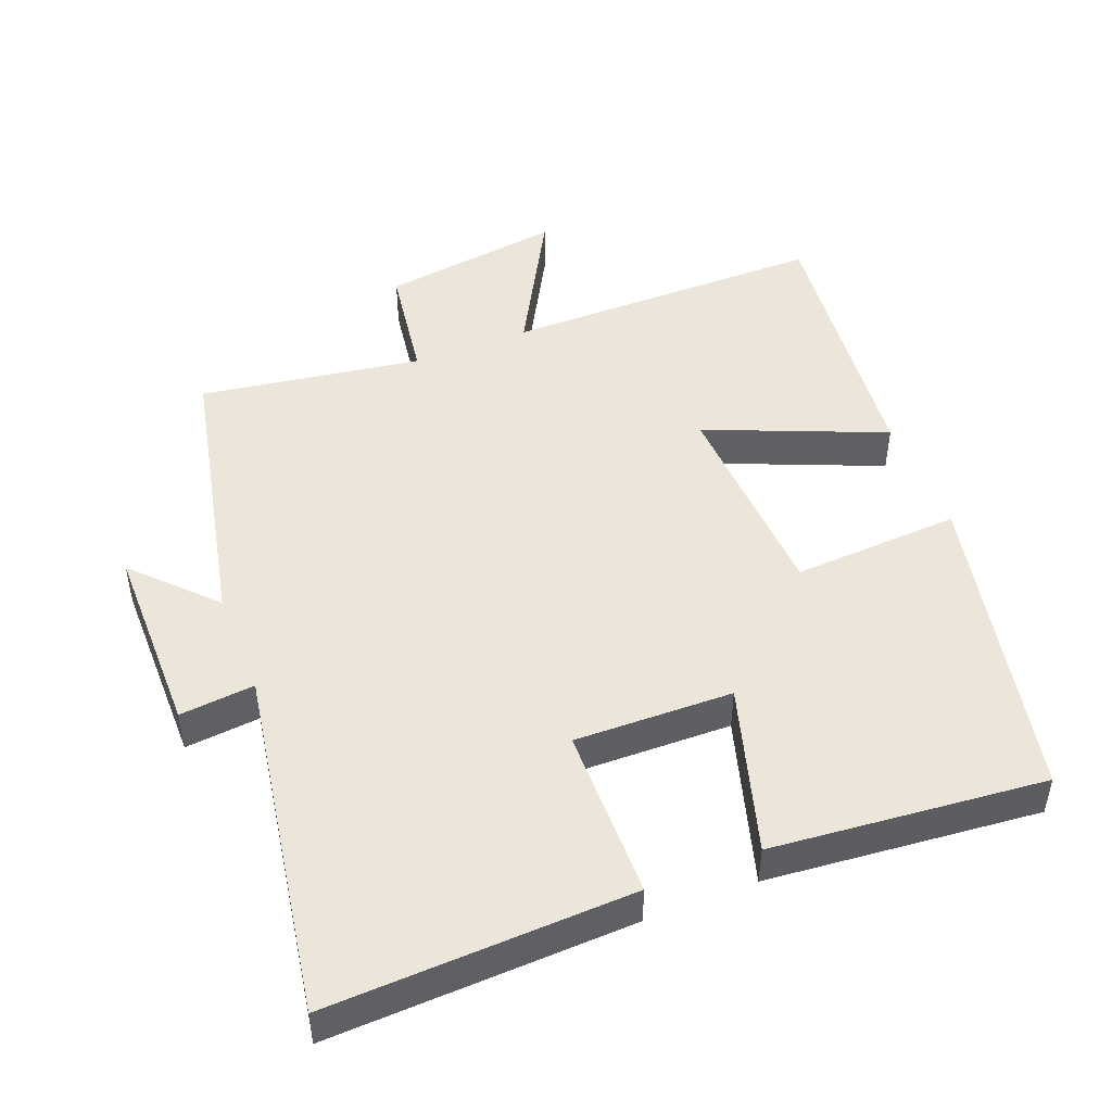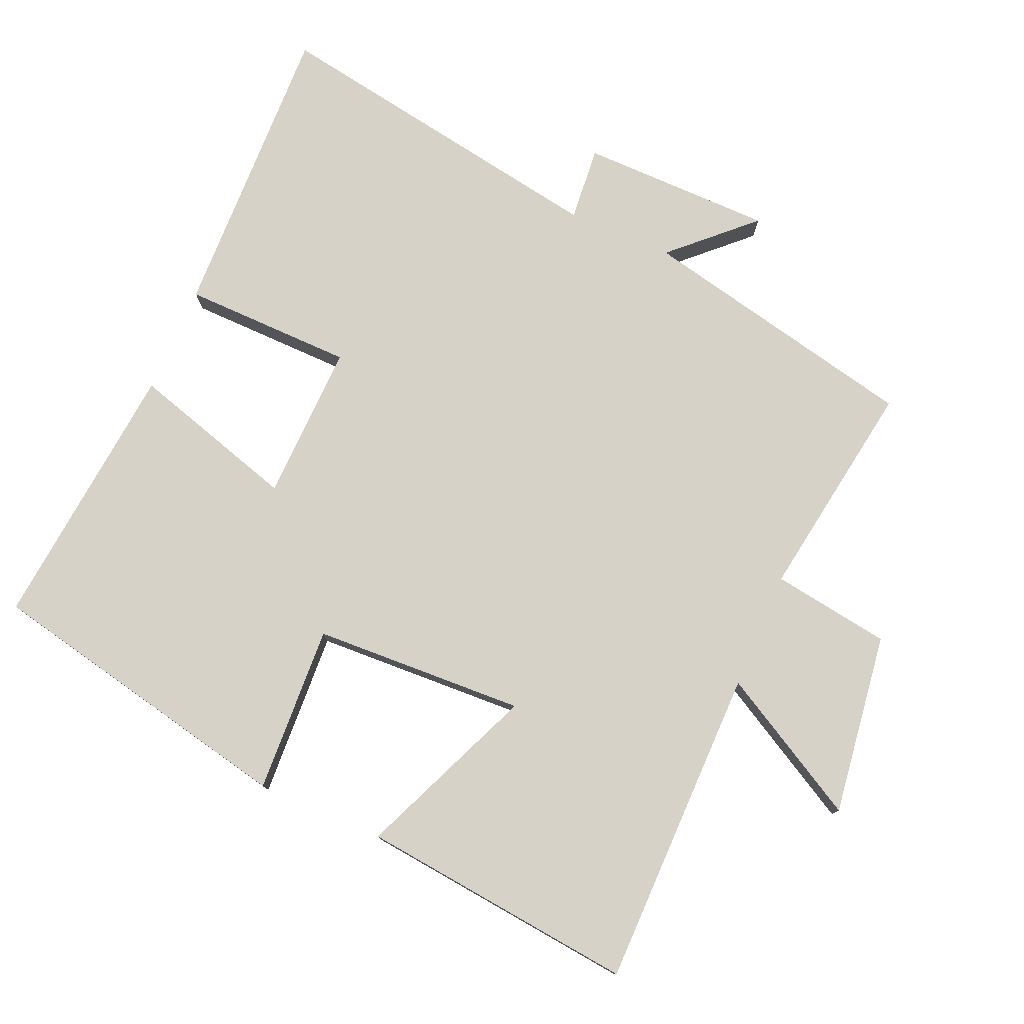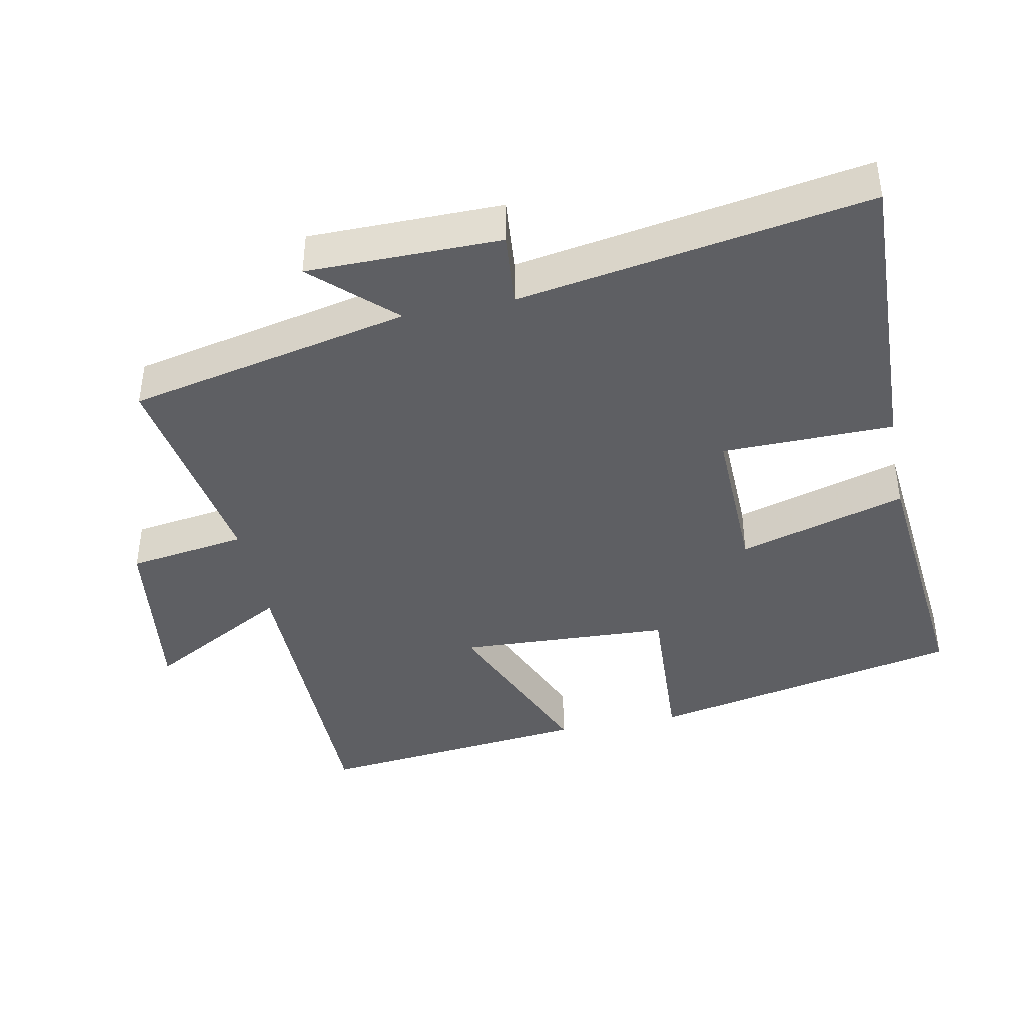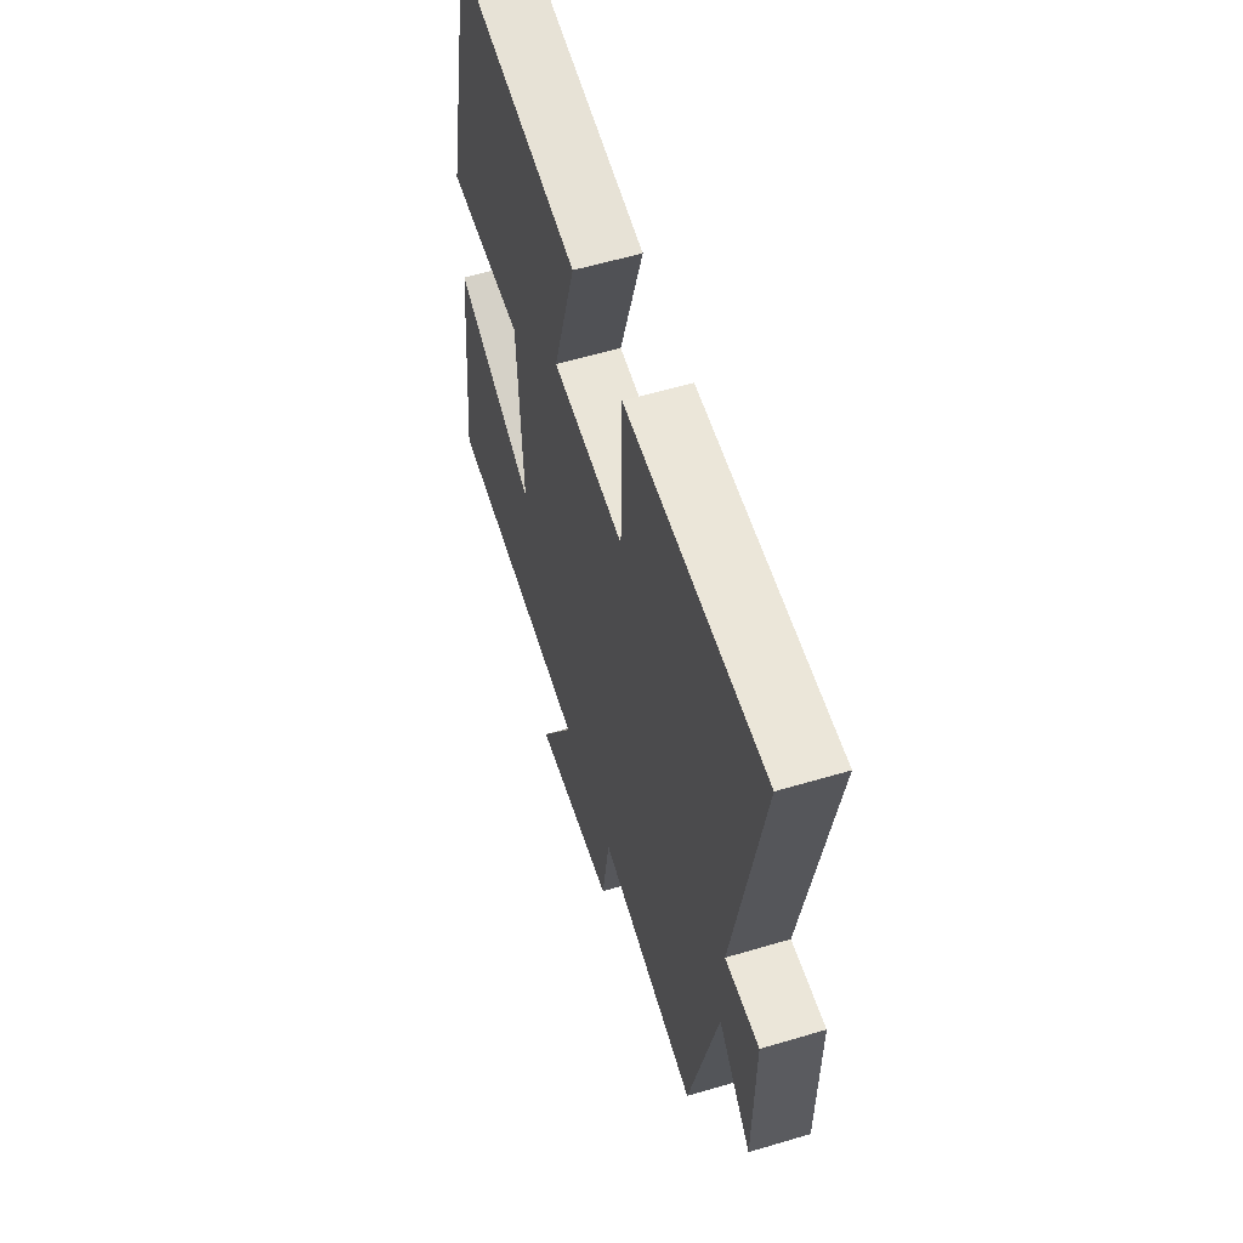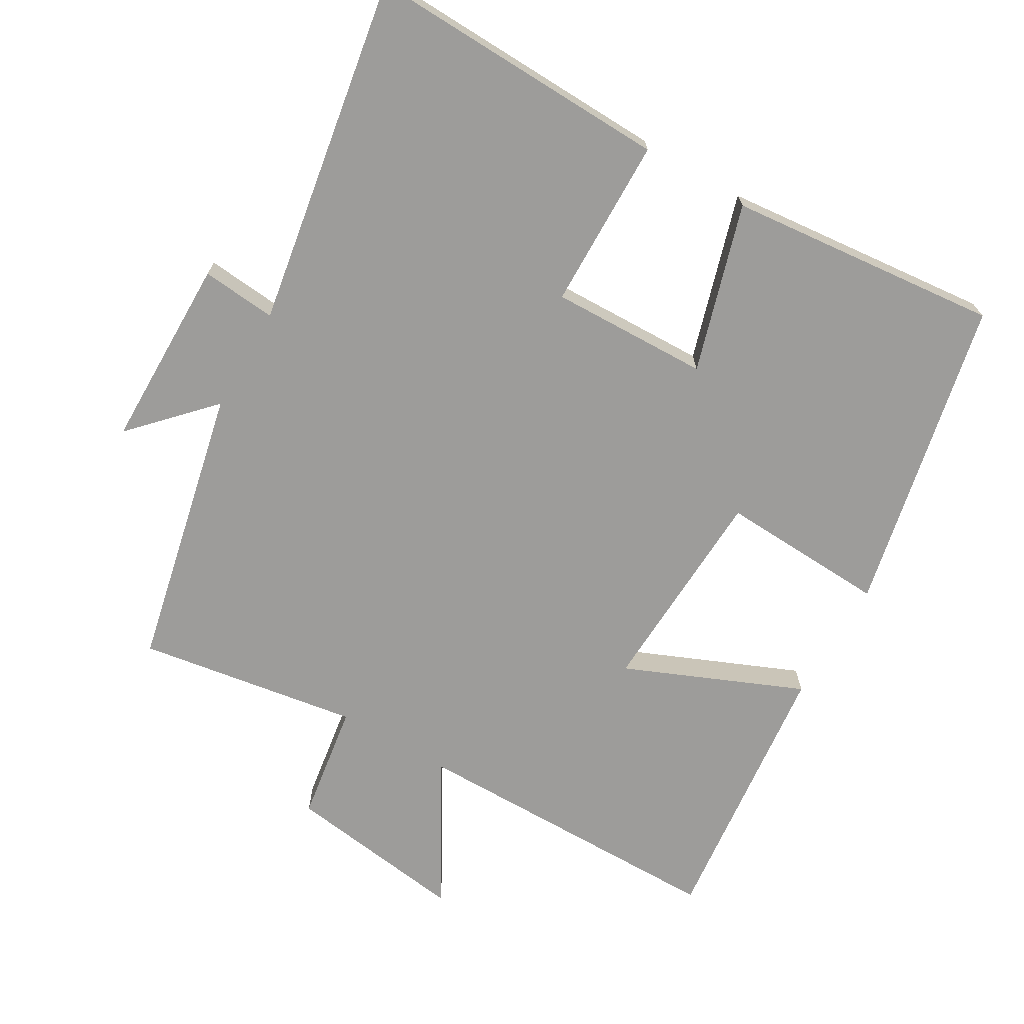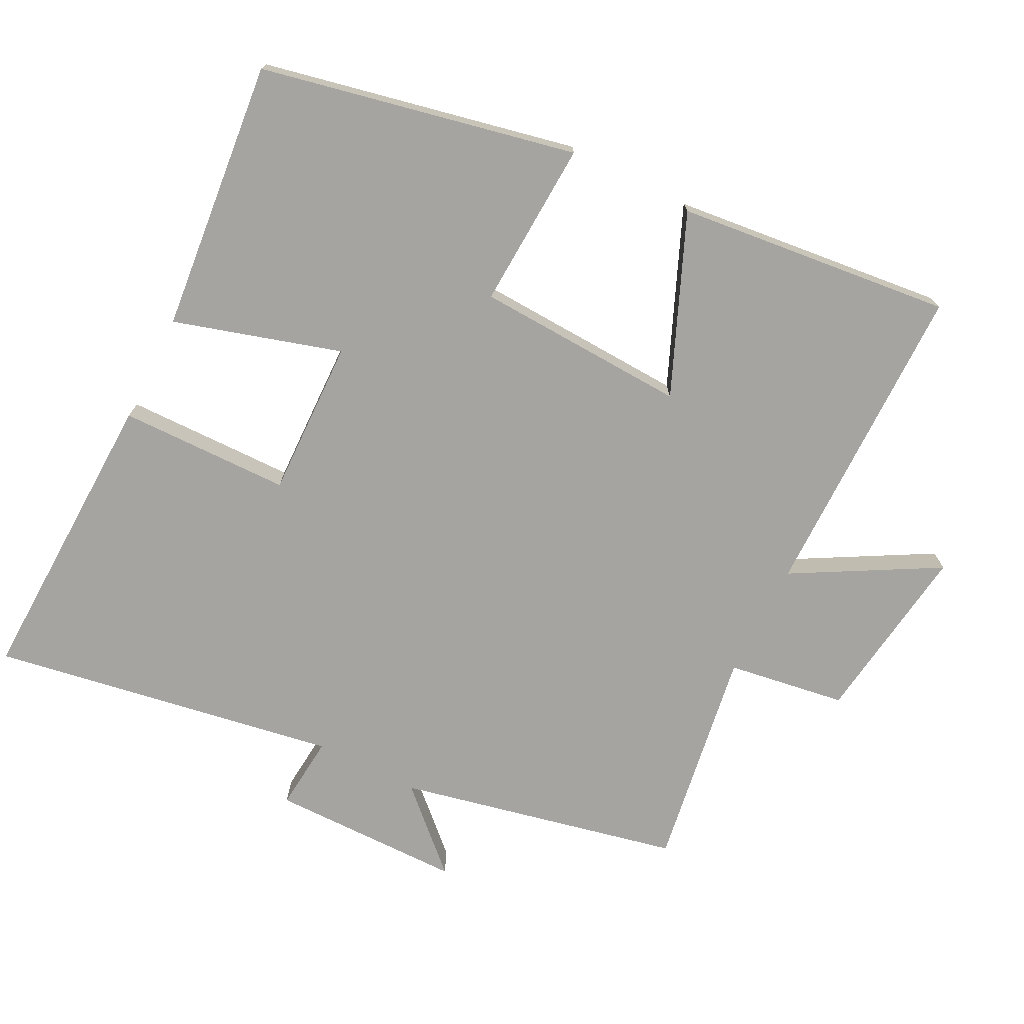
<metadata>
{"format":"obj","ext":"obj","renderer":"f3d","projection":"perspective","resolution":1024,"background":"white","views":[{"elev":47.9,"azim":-21.7,"up":"+Y"},{"elev":77.7,"azim":113.4,"up":"+Y"},{"elev":-41.1,"azim":-78.7,"up":"+Y"},{"elev":58.3,"azim":-107.1,"up":"+Z"},{"elev":-70.1,"azim":-30.2,"up":"+Y"},{"elev":-73.3,"azim":63.1,"up":"+Y"}]}
</metadata>
<code>
v -0.585 0.07 0.514
v -0.148 0.07 0.5
v -0.144 0.07 0.253
v 0.084 0.07 0.259
v 0.012 0.07 0.5
v 0.404 0.07 0.539
v 0.5 0.07 0.086
v 0.258 0.07 0.098
v 0.244 0.07 -0.208
v 0.5 0.07 -0.1
v 0.543 0.07 -0.498
v 0.08 0.07 -0.5
v 0.196 0.07 -0.707
v -0.066 0.07 -0.671
v -0.092 0.07 -0.5
v -0.411 0.07 -0.55
v -0.5 0.07 -0.143
v -0.606 0.07 -0.255
v -0.608 0.07 0.023
v -0.5 0.07 0.013
v -0.585 0 0.514
v -0.148 0 0.5
v -0.144 0 0.253
v 0.084 0 0.259
v 0.012 0 0.5
v 0.404 0 0.539
v 0.5 0 0.086
v 0.258 0 0.098
v 0.244 0 -0.208
v 0.5 0 -0.1
v 0.543 0 -0.498
v 0.08 0 -0.5
v 0.196 0 -0.707
v -0.066 0 -0.671
v -0.092 0 -0.5
v -0.411 0 -0.55
v -0.5 0 -0.143
v -0.606 0 -0.255
v -0.608 0 0.023
v -0.5 0 0.013
f 17 18 19 20
f 15 16 17 20
f 15 20 1
f 12 13 14 15
f 11 12 15
f 10 11 15
f 9 10 15
f 8 9 15
f 6 7 8
f 5 6 8
f 4 5 8
f 3 4 8 15
f 1 2 3
f 1 3 15
f 40 39 38 37
f 40 37 36 35
f 21 40 35
f 35 34 33 32
f 35 32 31
f 35 31 30
f 35 30 29
f 35 29 28
f 28 27 26
f 28 26 25
f 28 25 24
f 35 28 24 23
f 23 22 21
f 35 23 21
f 1 21 22 2
f 2 22 23 3
f 3 23 24 4
f 4 24 25 5
f 5 25 26 6
f 6 26 27 7
f 7 27 28 8
f 8 28 29 9
f 9 29 30 10
f 10 30 31 11
f 11 31 32 12
f 12 32 33 13
f 13 33 34 14
f 14 34 35 15
f 15 35 36 16
f 16 36 37 17
f 17 37 38 18
f 18 38 39 19
f 19 39 40 20
f 20 40 21 1

</code>
